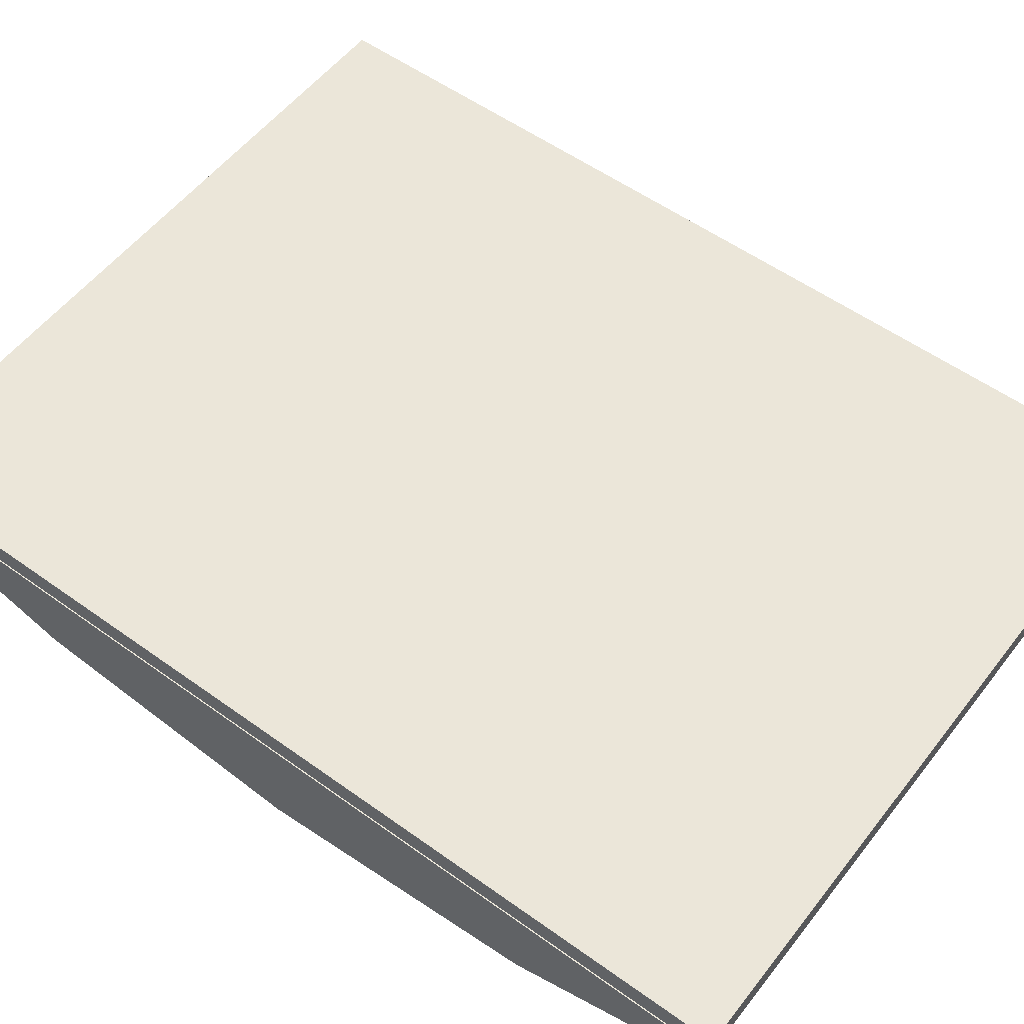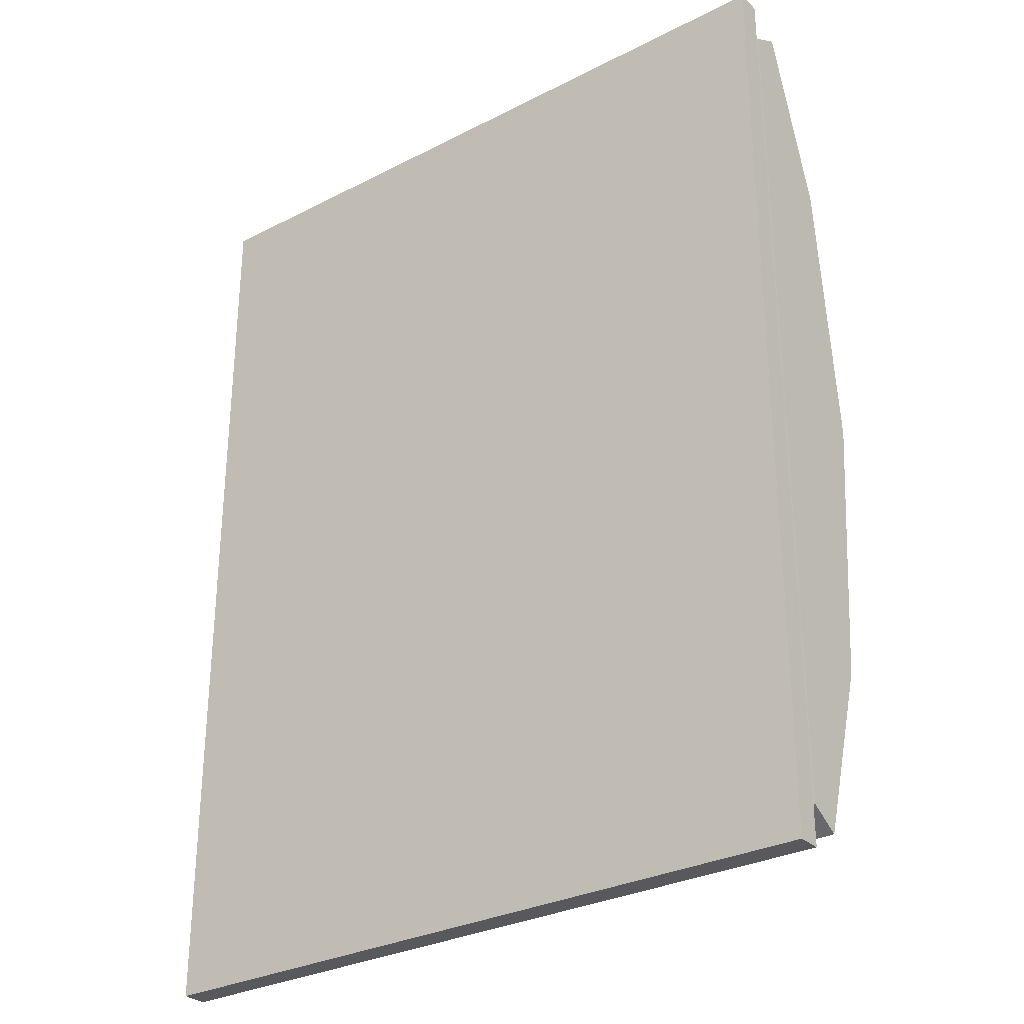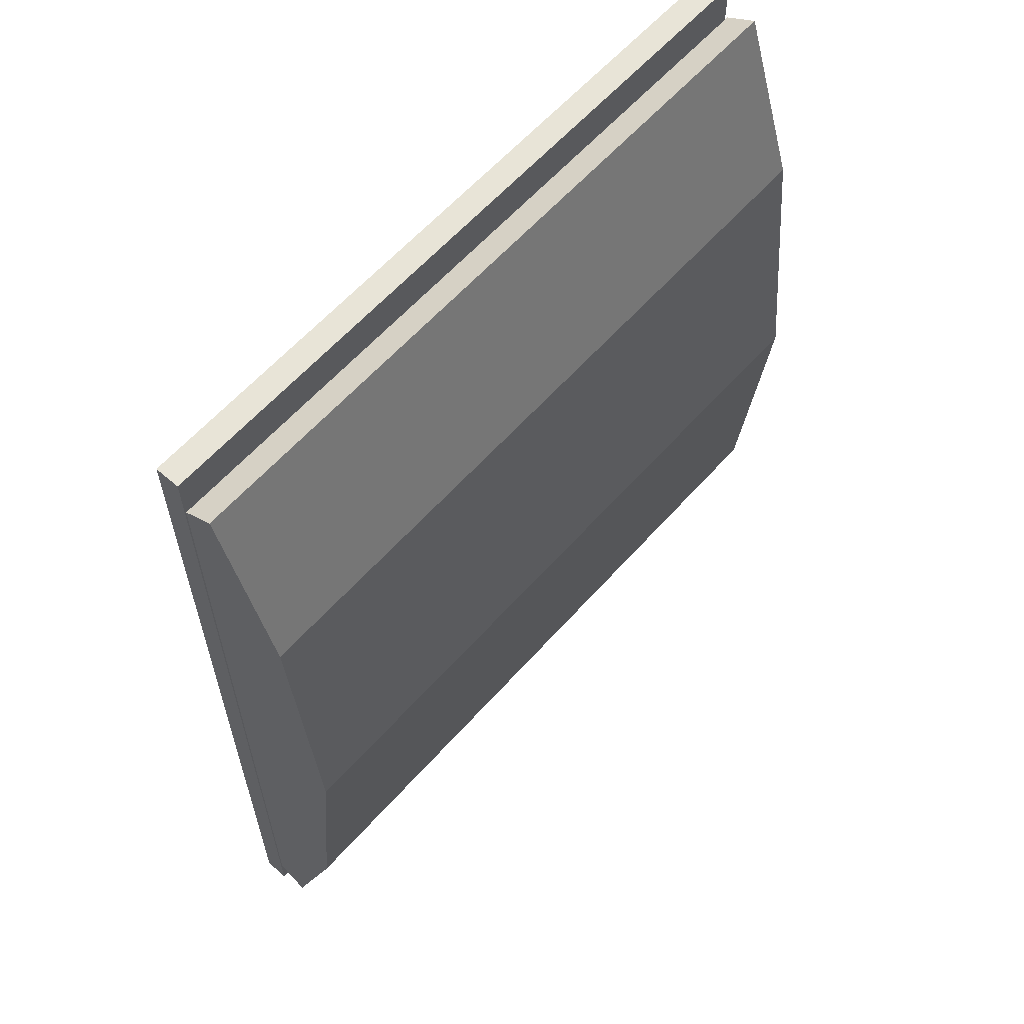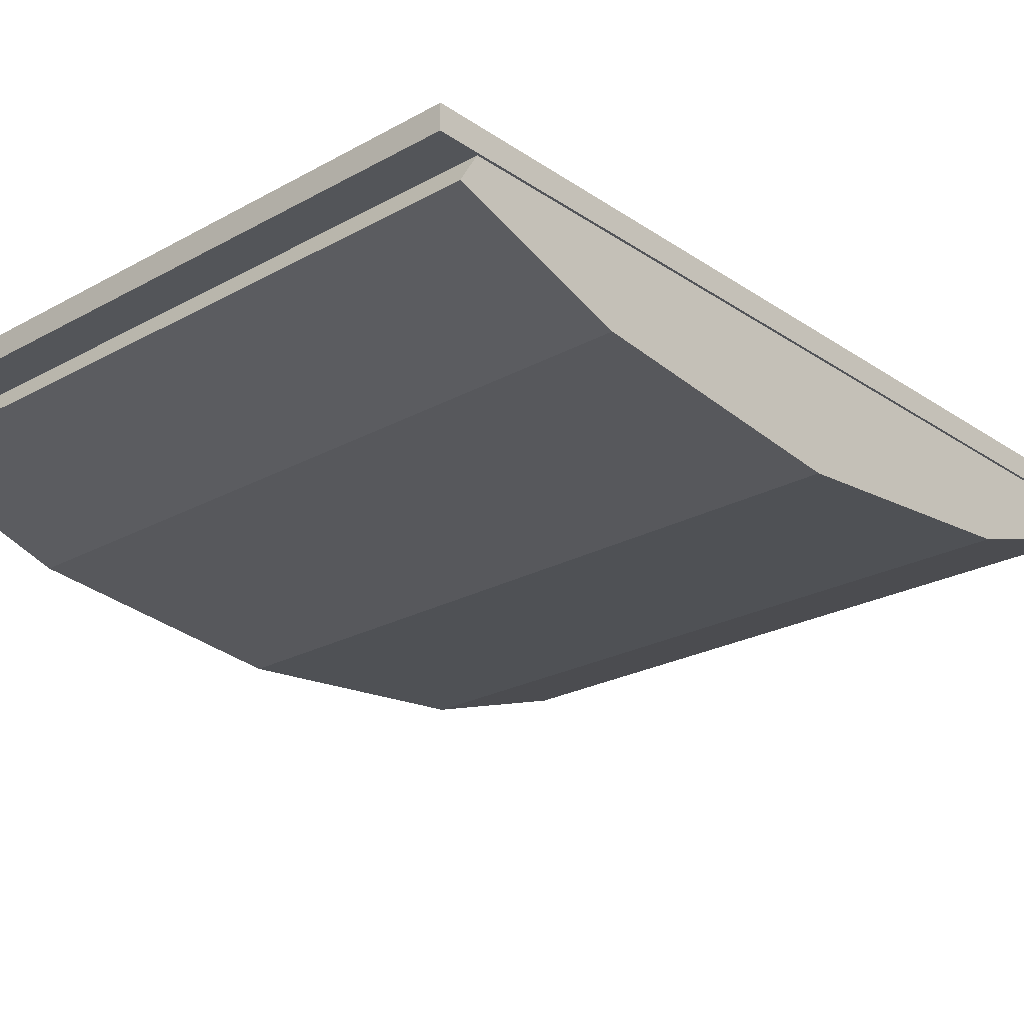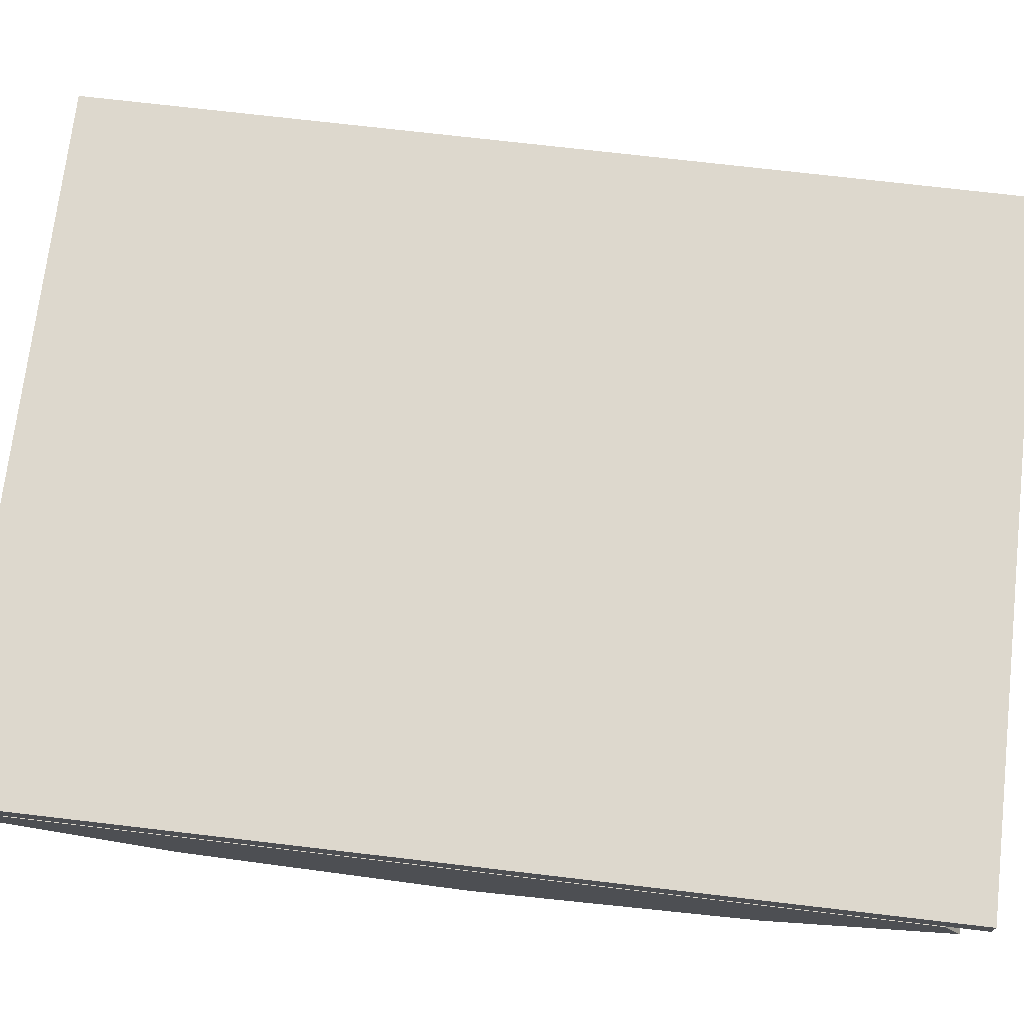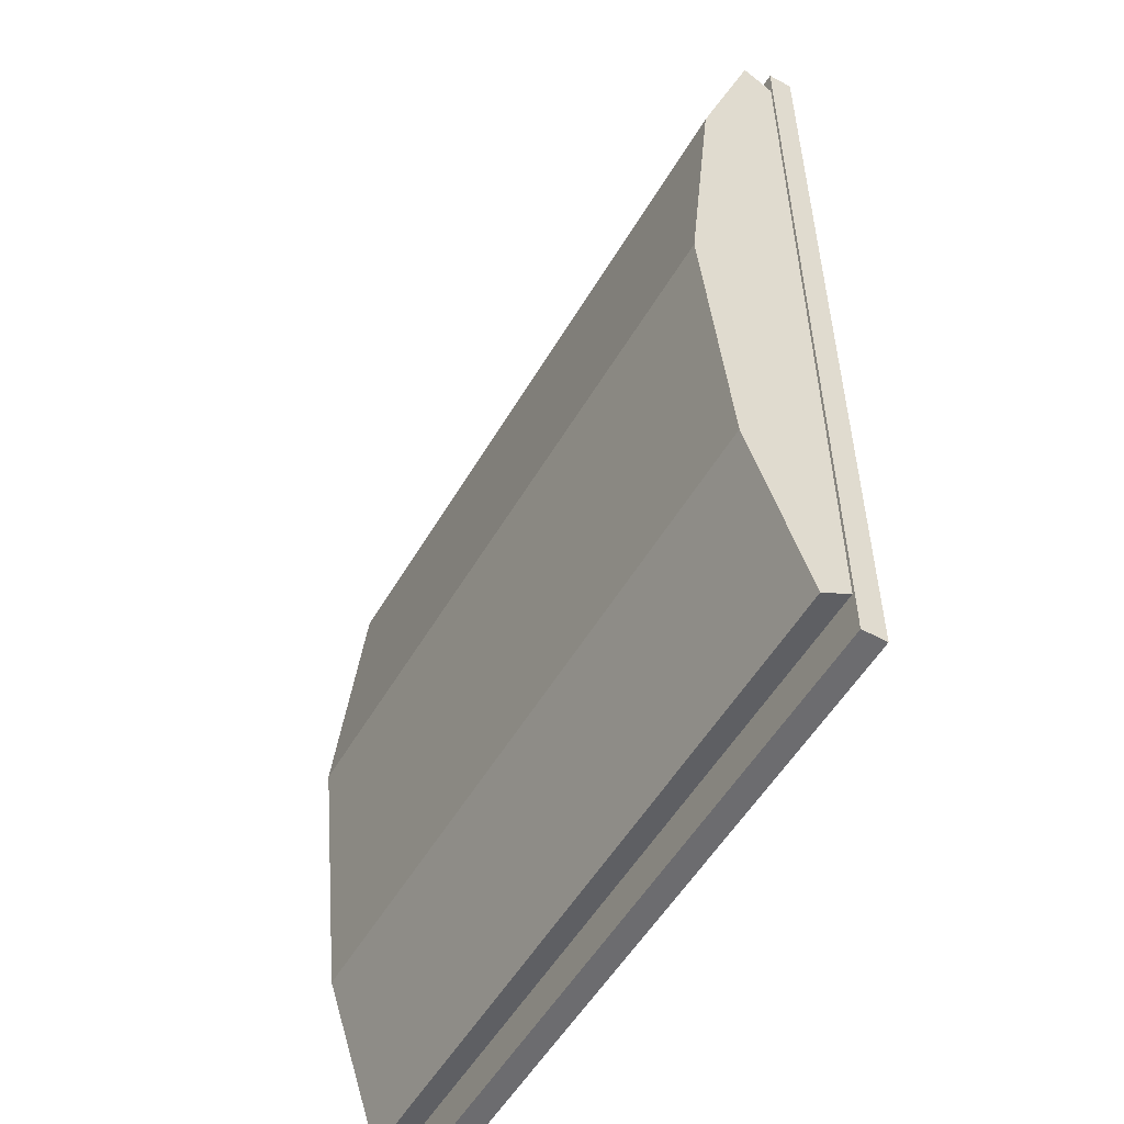
<metadata>
{"format":"obj","ext":"obj","renderer":"f3d","projection":"perspective","resolution":1024,"background":"white","views":[{"elev":55.1,"azim":-52.8,"up":"+Y"},{"elev":-30.1,"azim":-143.3,"up":"+Z"},{"elev":61.3,"azim":-48.4,"up":"+Z"},{"elev":-24.3,"azim":-137.8,"up":"+Y"},{"elev":72.2,"azim":-83.3,"up":"+Y"},{"elev":-53.8,"azim":60.1,"up":"+Z"}]}
</metadata>
<code>
o world_root
v -18.75 -3.043 14.49
v -18.75 -3.043 -14.49
v -18.75 -4.482 0
v 18.75 -3.043 -14.49
v 18.75 -3.043 14.49
v 18.75 -4.482 0
v -18.75 1.608 22.75
v 18.75 1.608 -22.75
v -18.75 1.608 -22.75
v 18.75 -0.0009766 -23.71
v -18.75 -0.0009766 -23.71
v 18.75 -0.0009766 23.71
v -18.75 -0.0009766 23.71
v 18.75 1.608 22.75
v 18.75 3.044 24.89
v 18.75 3.044 -24.89
v -18.75 3.044 24.89
v -18.75 3.044 -24.89
v -18.75 1.74 -24.89
v 18.75 1.74 -24.89
v -18.75 1.74 24.89
v 18.75 1.74 24.89
f 1/1 2/1 3/1
f 4/1 5/1 6/1
f 7/1 8/1 9/1
f 10/1 9/1 8/1
f 9/1 10/1 11/1
f 4/1 11/1 10/1
f 11/1 4/1 2/1
f 6/1 2/1 4/1
f 2/1 6/1 3/1
f 5/1 3/1 6/1
f 3/1 5/1 1/1
f 12/1 1/1 5/1
f 1/1 12/1 13/1
f 14/1 13/1 12/1
f 13/1 14/1 7/1
f 8/1 7/1 14/1
f 14/1 12/1 8/1
f 10/1 8/1 12/1
f 4/1 10/1 5/1
f 12/1 5/1 10/1
f 9/1 11/1 7/1
f 13/1 7/1 11/1
f 1/1 13/1 2/1
f 11/1 2/1 13/1
f 15/1 16/1 17/1
f 18/1 17/1 16/1
f 19/1 18/1 20/1
f 16/1 20/1 18/1
f 17/1 21/1 15/1
f 22/1 15/1 21/1
f 20/1 16/1 22/1
f 15/1 22/1 16/1
f 18/1 19/1 17/1
f 21/1 17/1 19/1
f 21/1 19/1 22/1
f 20/1 22/1 19/1

</code>
